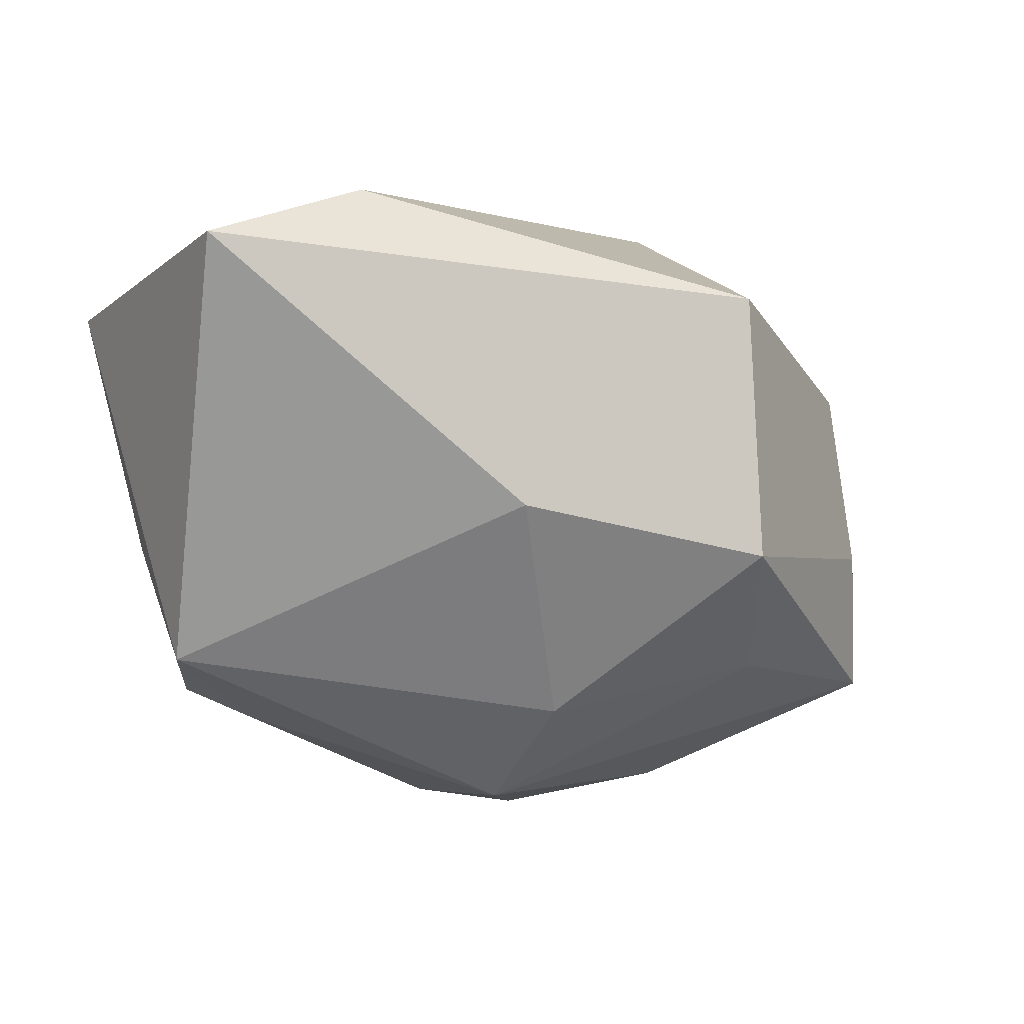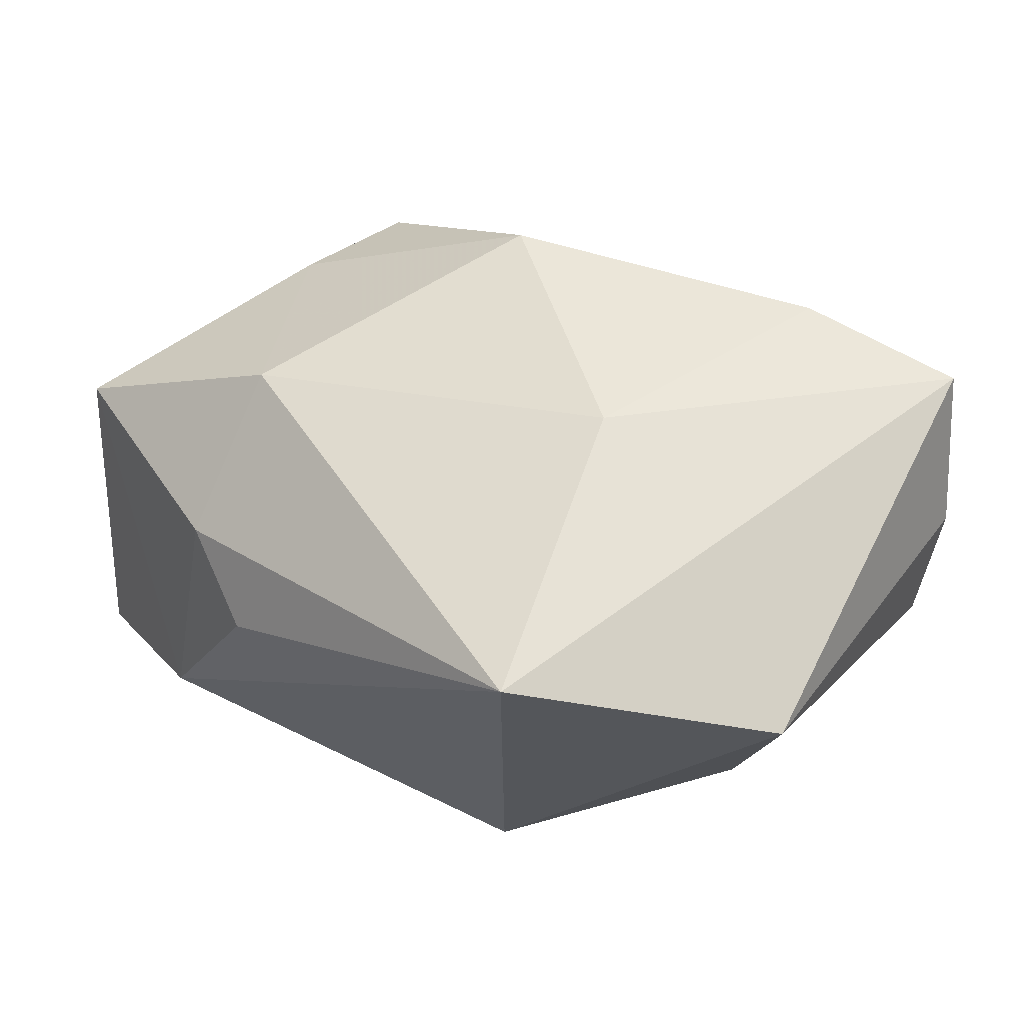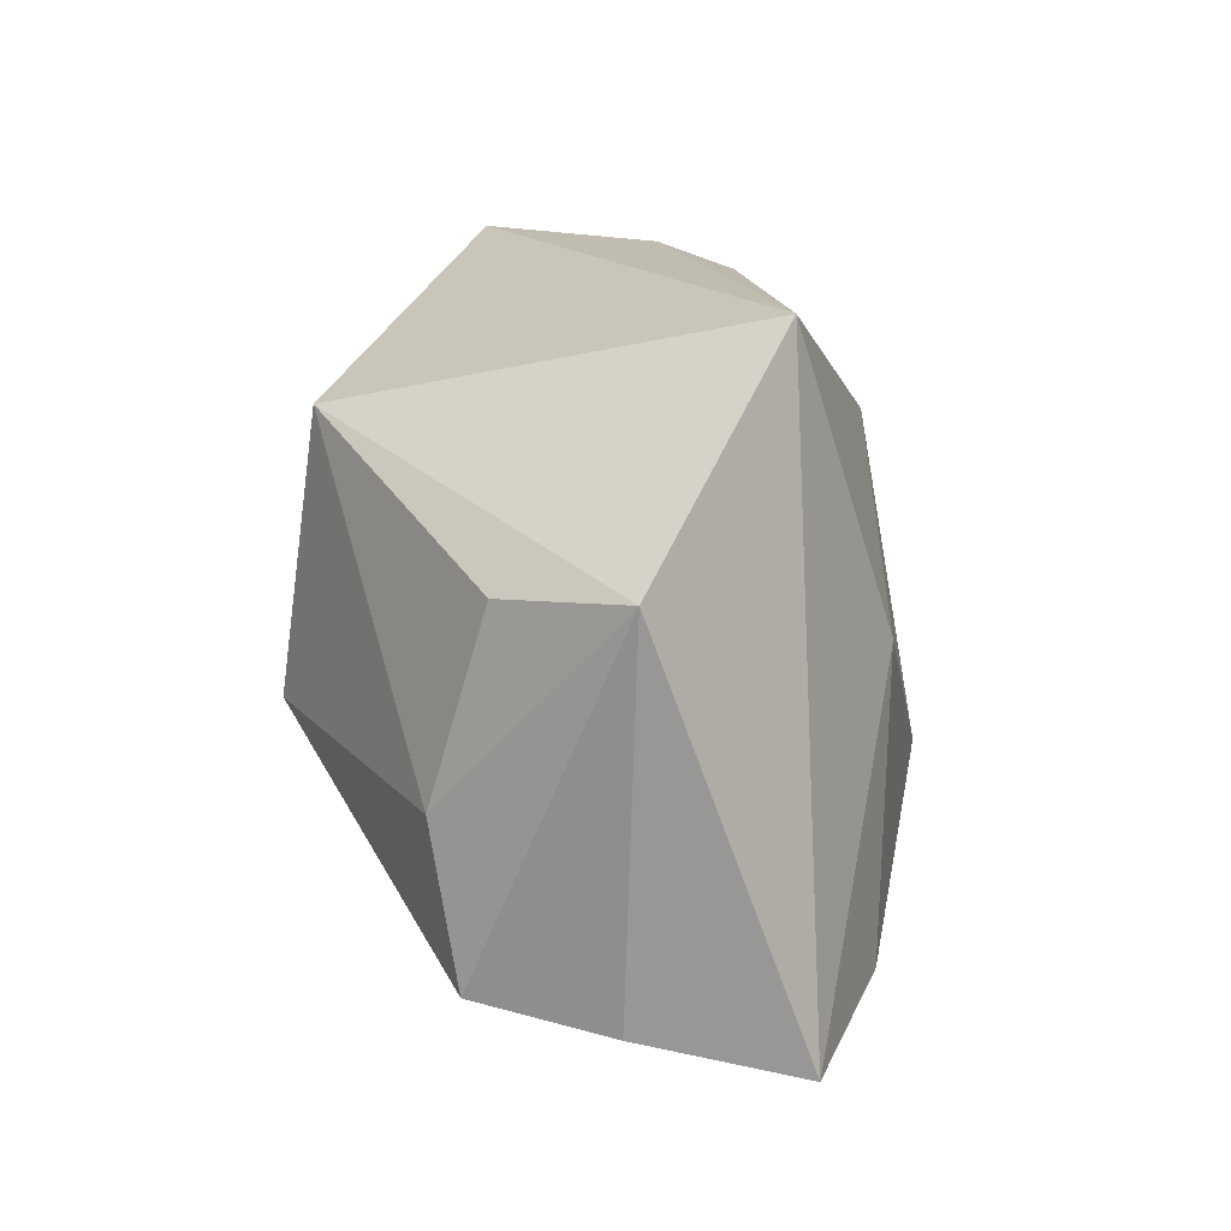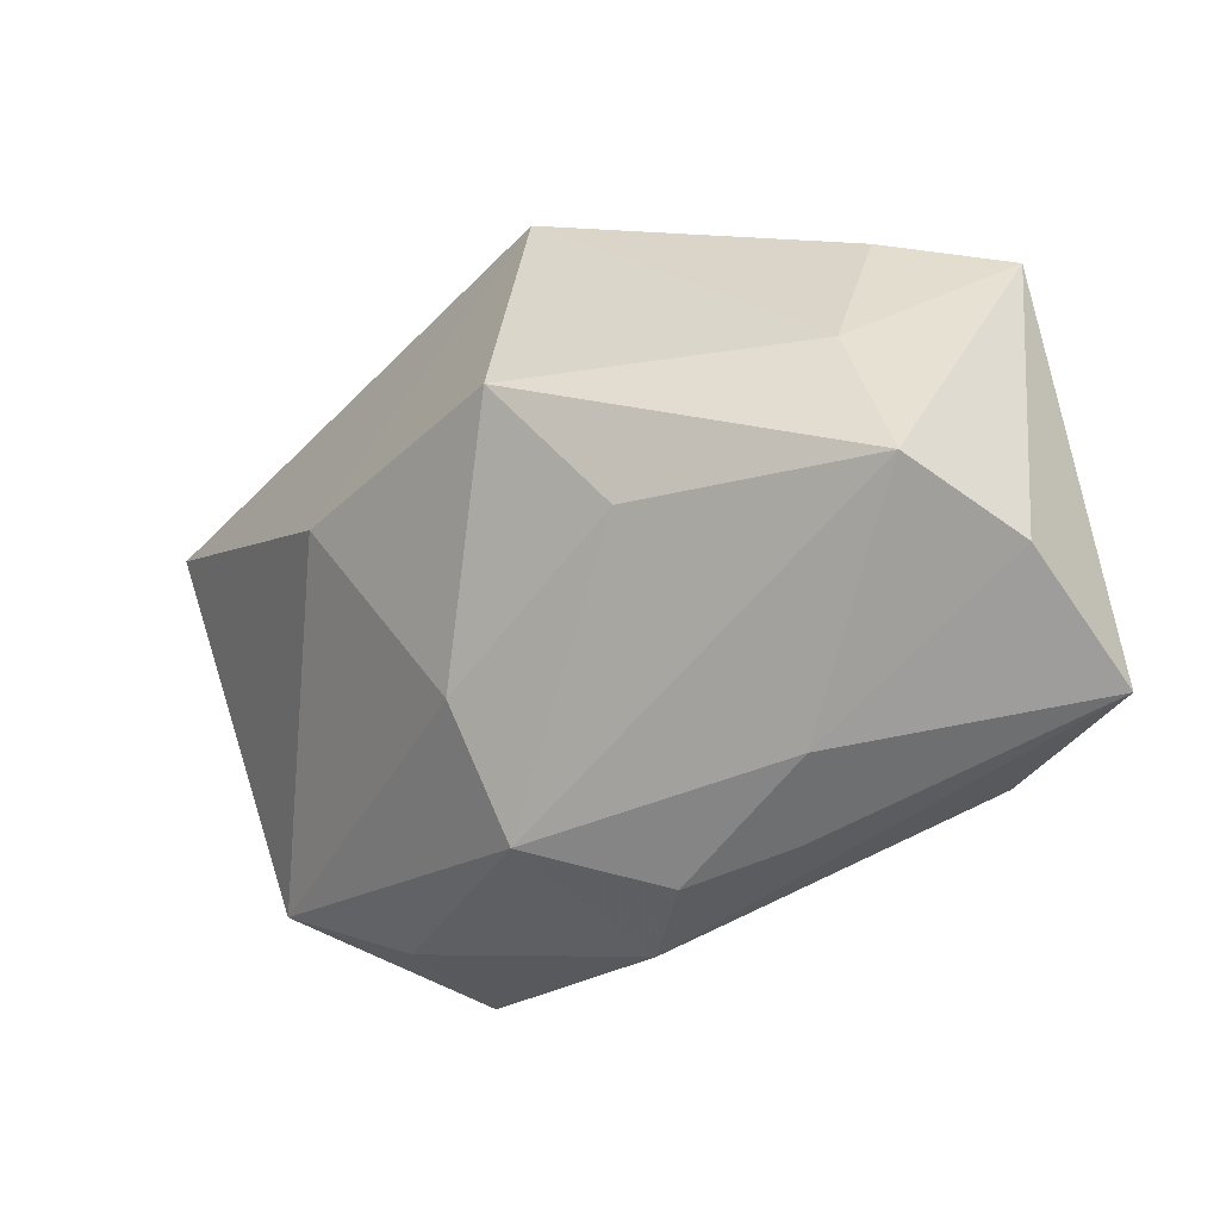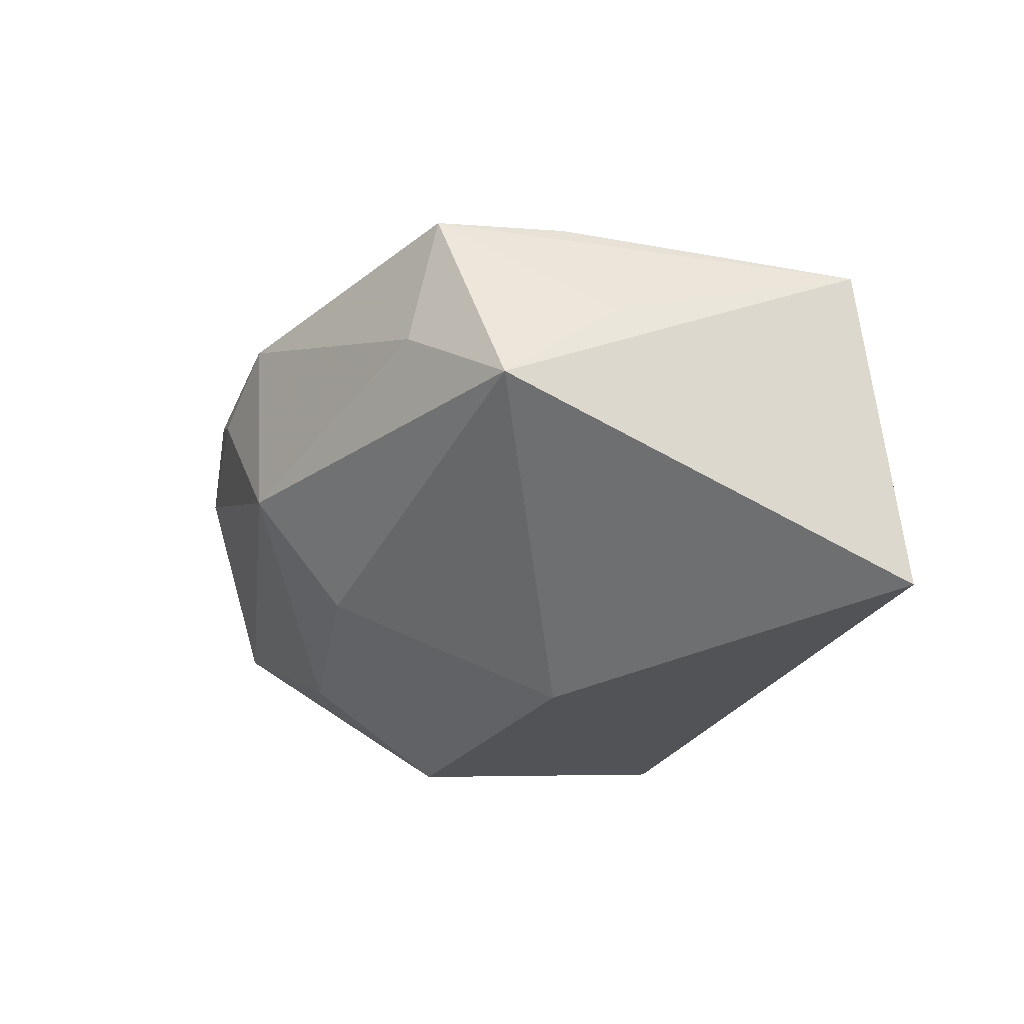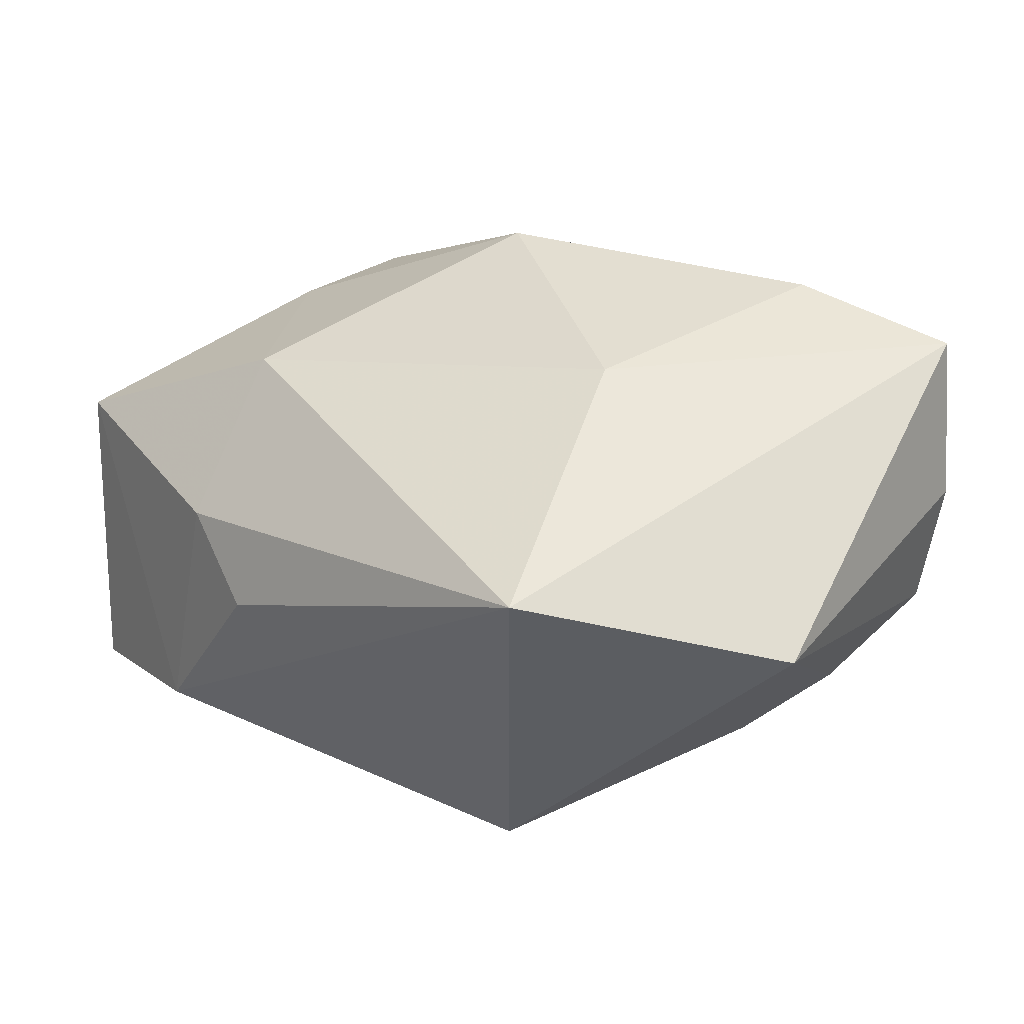
<metadata>
{"format":"obj","ext":"obj","renderer":"f3d","projection":"perspective","resolution":1024,"background":"white","views":[{"elev":0.7,"azim":156.7,"up":"+Y"},{"elev":46.8,"azim":-141.0,"up":"+Z"},{"elev":16.3,"azim":-78.7,"up":"+Y"},{"elev":-47.9,"azim":-128.6,"up":"+Y"},{"elev":-28.1,"azim":70.9,"up":"+Z"},{"elev":36.3,"azim":-142.1,"up":"+Z"}]}
</metadata>
<code>
v 0.007327 -0.03202 0.009
v -0.03994 -0.02288 0.007479
v 0.01044 -0.0006015 -0.02705
v 0.03904 -0.01555 -0.008465
v 0.02044 0.02639 0.005972
v -0.001233 -0.03318 0.004324
v 0.002788 -0.02126 -0.01667
v -0.01791 -0.03092 0.003638
v -0.03726 0.01049 -0.003191
v 0.02189 0.01352 0.01784
v 0.04044 -0.005175 -0.000488
v 0.02359 0.02931 -0.01823
v 0.03587 -0.008404 0.01089
v -0.01357 0.001947 0.02459
v 0.04028 0.02397 -0.02433
v -0.01034 -0.03198 0.009503
v -0.01922 -0.01738 -0.01688
v -0.03593 -0.02684 0.02203
v 0.01007 -0.01456 0.02459
v 0.0445 0.01783 0.005543
v -0.01563 0.01988 -0.02318
v -0.02018 -0.02403 0.02459
v -0.03707 -0.00693 -0.008364
v 0.02967 -0.02211 -0.0007156
v -0.03915 -0.02089 -0.005333
v -0.02356 0.03002 0.01746
v 0.0117 0.03002 0.0003318
v -0.01511 -0.005727 -0.02689
v -0.04307 0.01228 0.009235
v 0.005504 -0.03065 -0.007683
v 0.03292 -0.02031 0.01104
f 29 18 26
f 21 29 26
f 4 15 20
f 18 29 2
f 29 25 2
f 2 8 18
f 25 8 2
f 26 18 14
f 14 10 26
f 10 14 19
f 29 21 9
f 20 15 12
f 15 21 12
f 12 21 26
f 26 27 12
f 3 7 28
f 28 21 3
f 3 21 15
f 15 4 3
f 3 4 7
f 17 25 28
f 28 7 17
f 7 4 30
f 30 17 7
f 30 8 25
f 25 17 30
f 1 18 16
f 18 8 16
f 31 19 1
f 22 14 18
f 22 19 14
f 22 18 1
f 1 19 22
f 23 9 21
f 28 25 23
f 23 21 28
f 23 25 29
f 29 9 23
f 20 12 5
f 5 12 27
f 5 27 26
f 26 10 5
f 5 10 20
f 8 30 6
f 6 16 8
f 6 30 1
f 1 16 6
f 24 31 1
f 4 31 24
f 1 30 24
f 24 30 4
f 11 4 20
f 20 31 11
f 11 31 4
f 13 31 20
f 19 31 13
f 20 10 13
f 10 19 13

</code>
